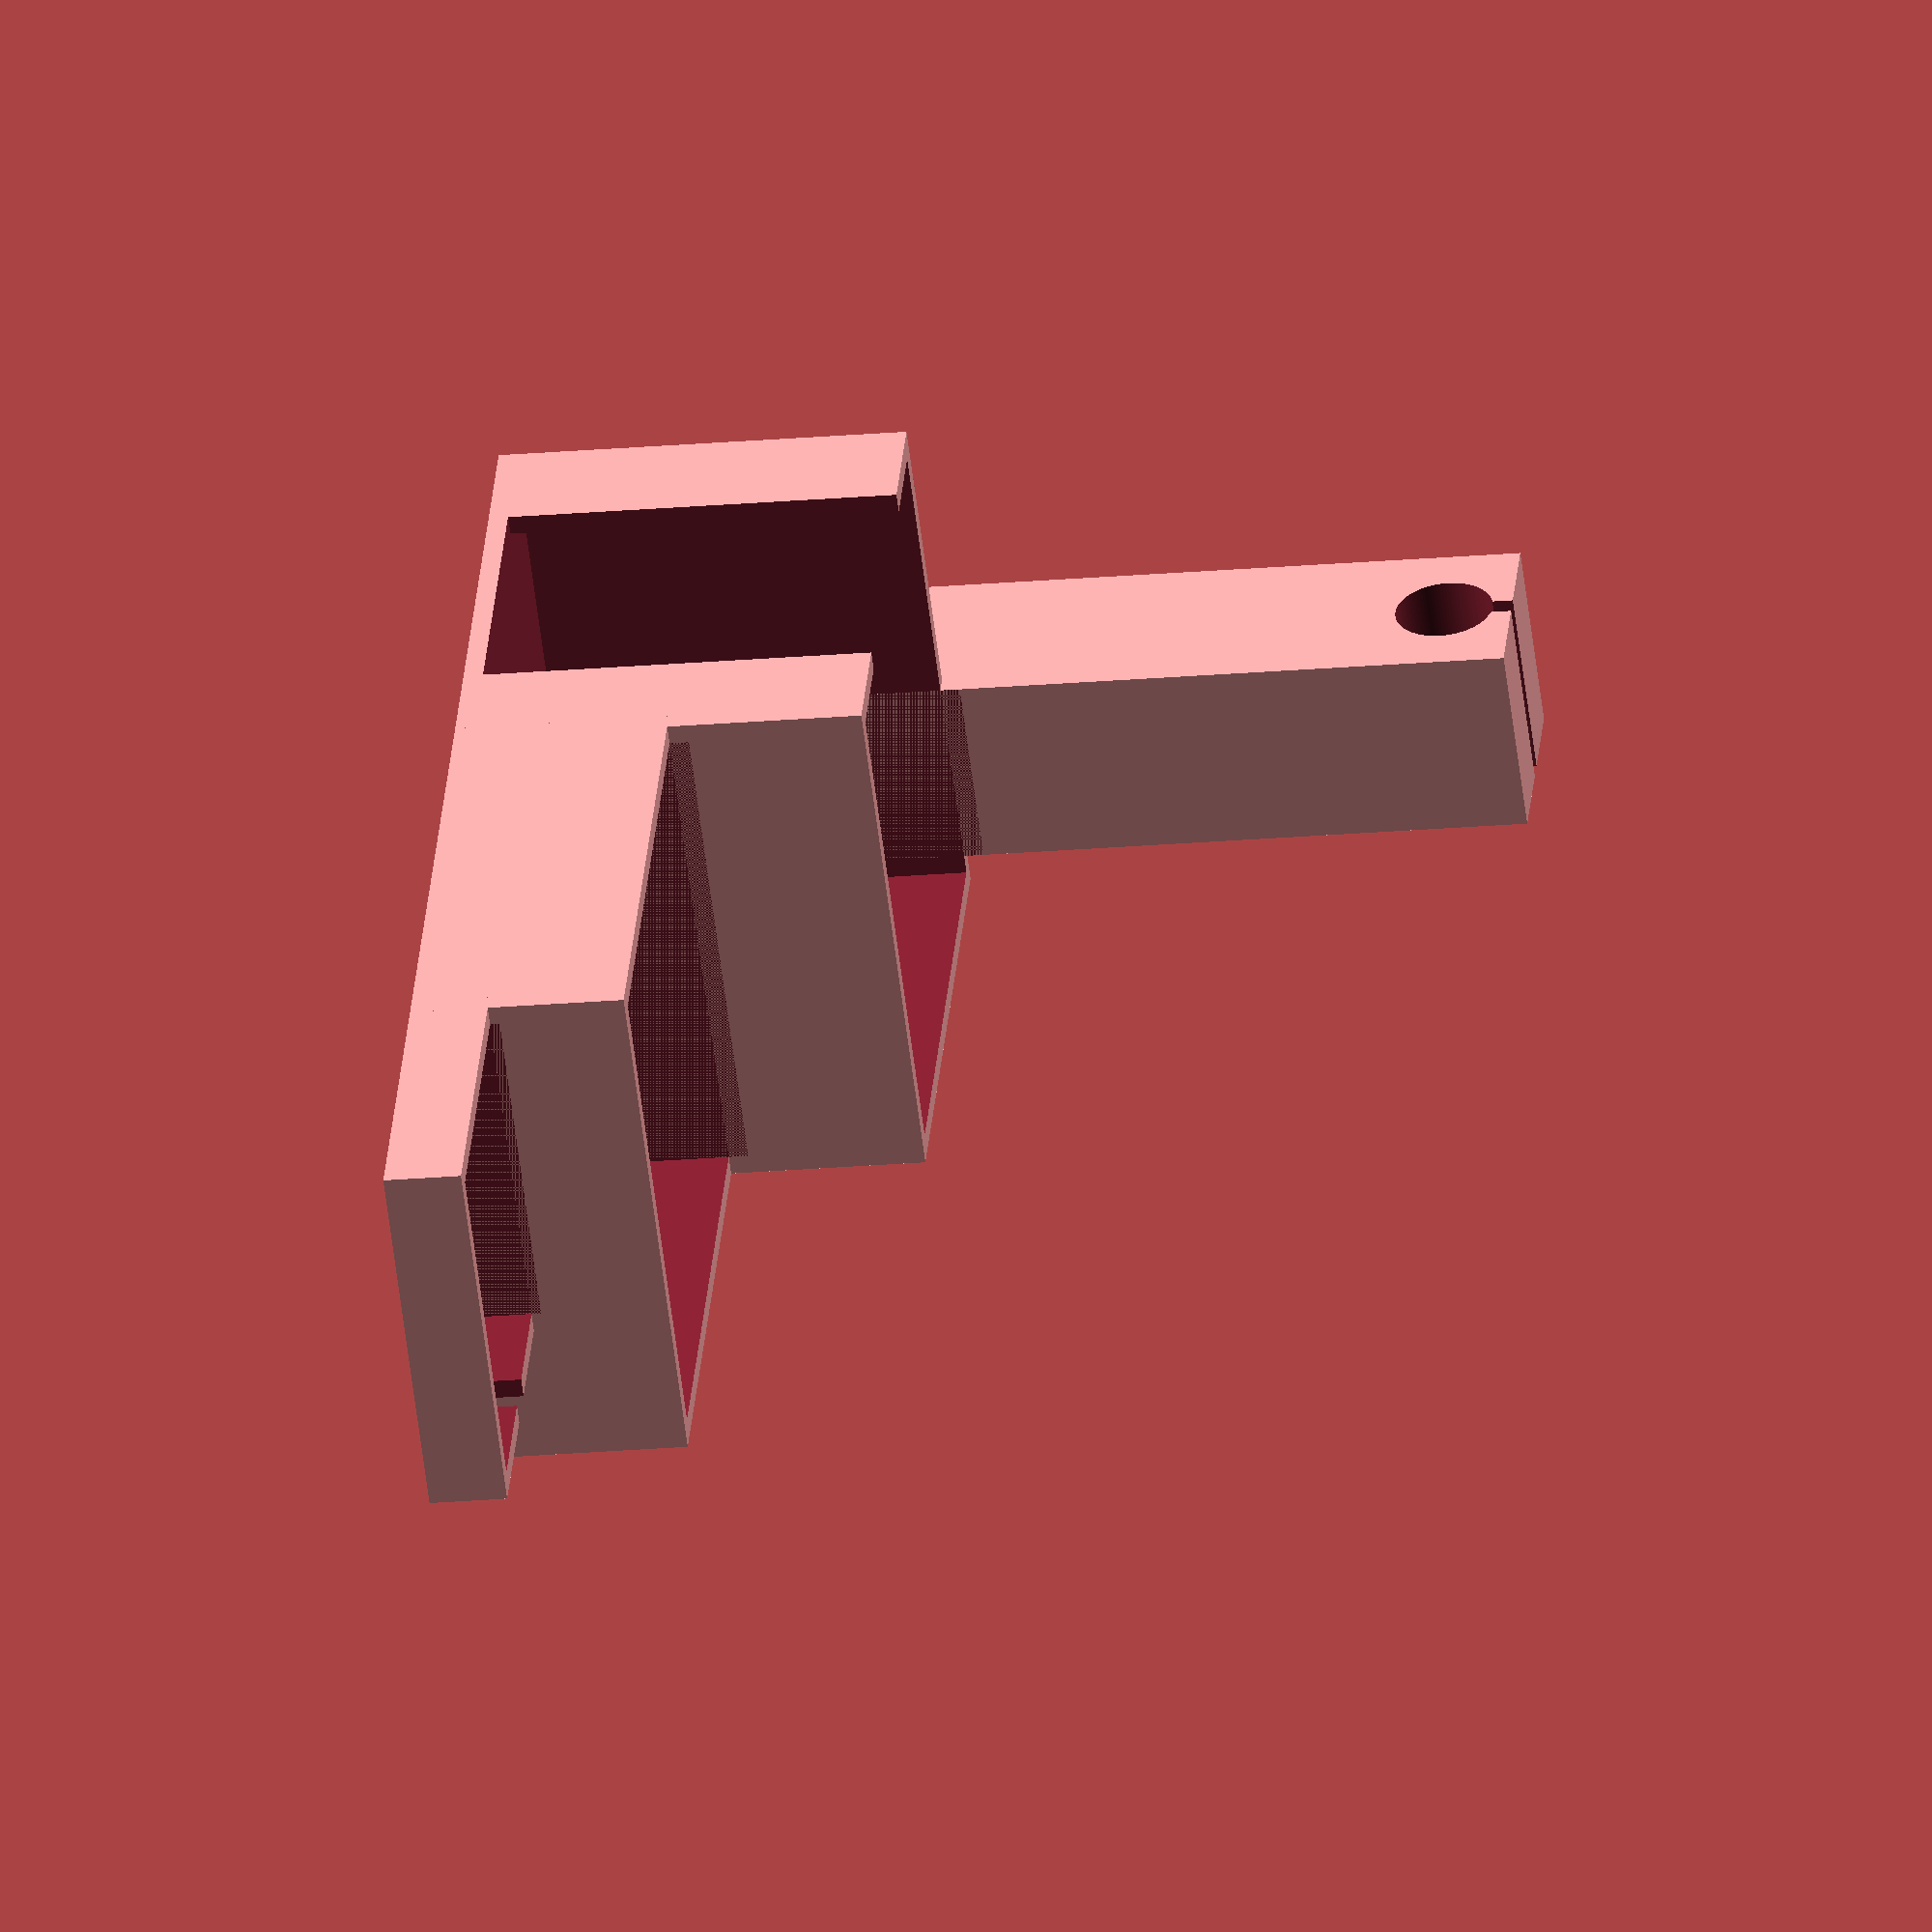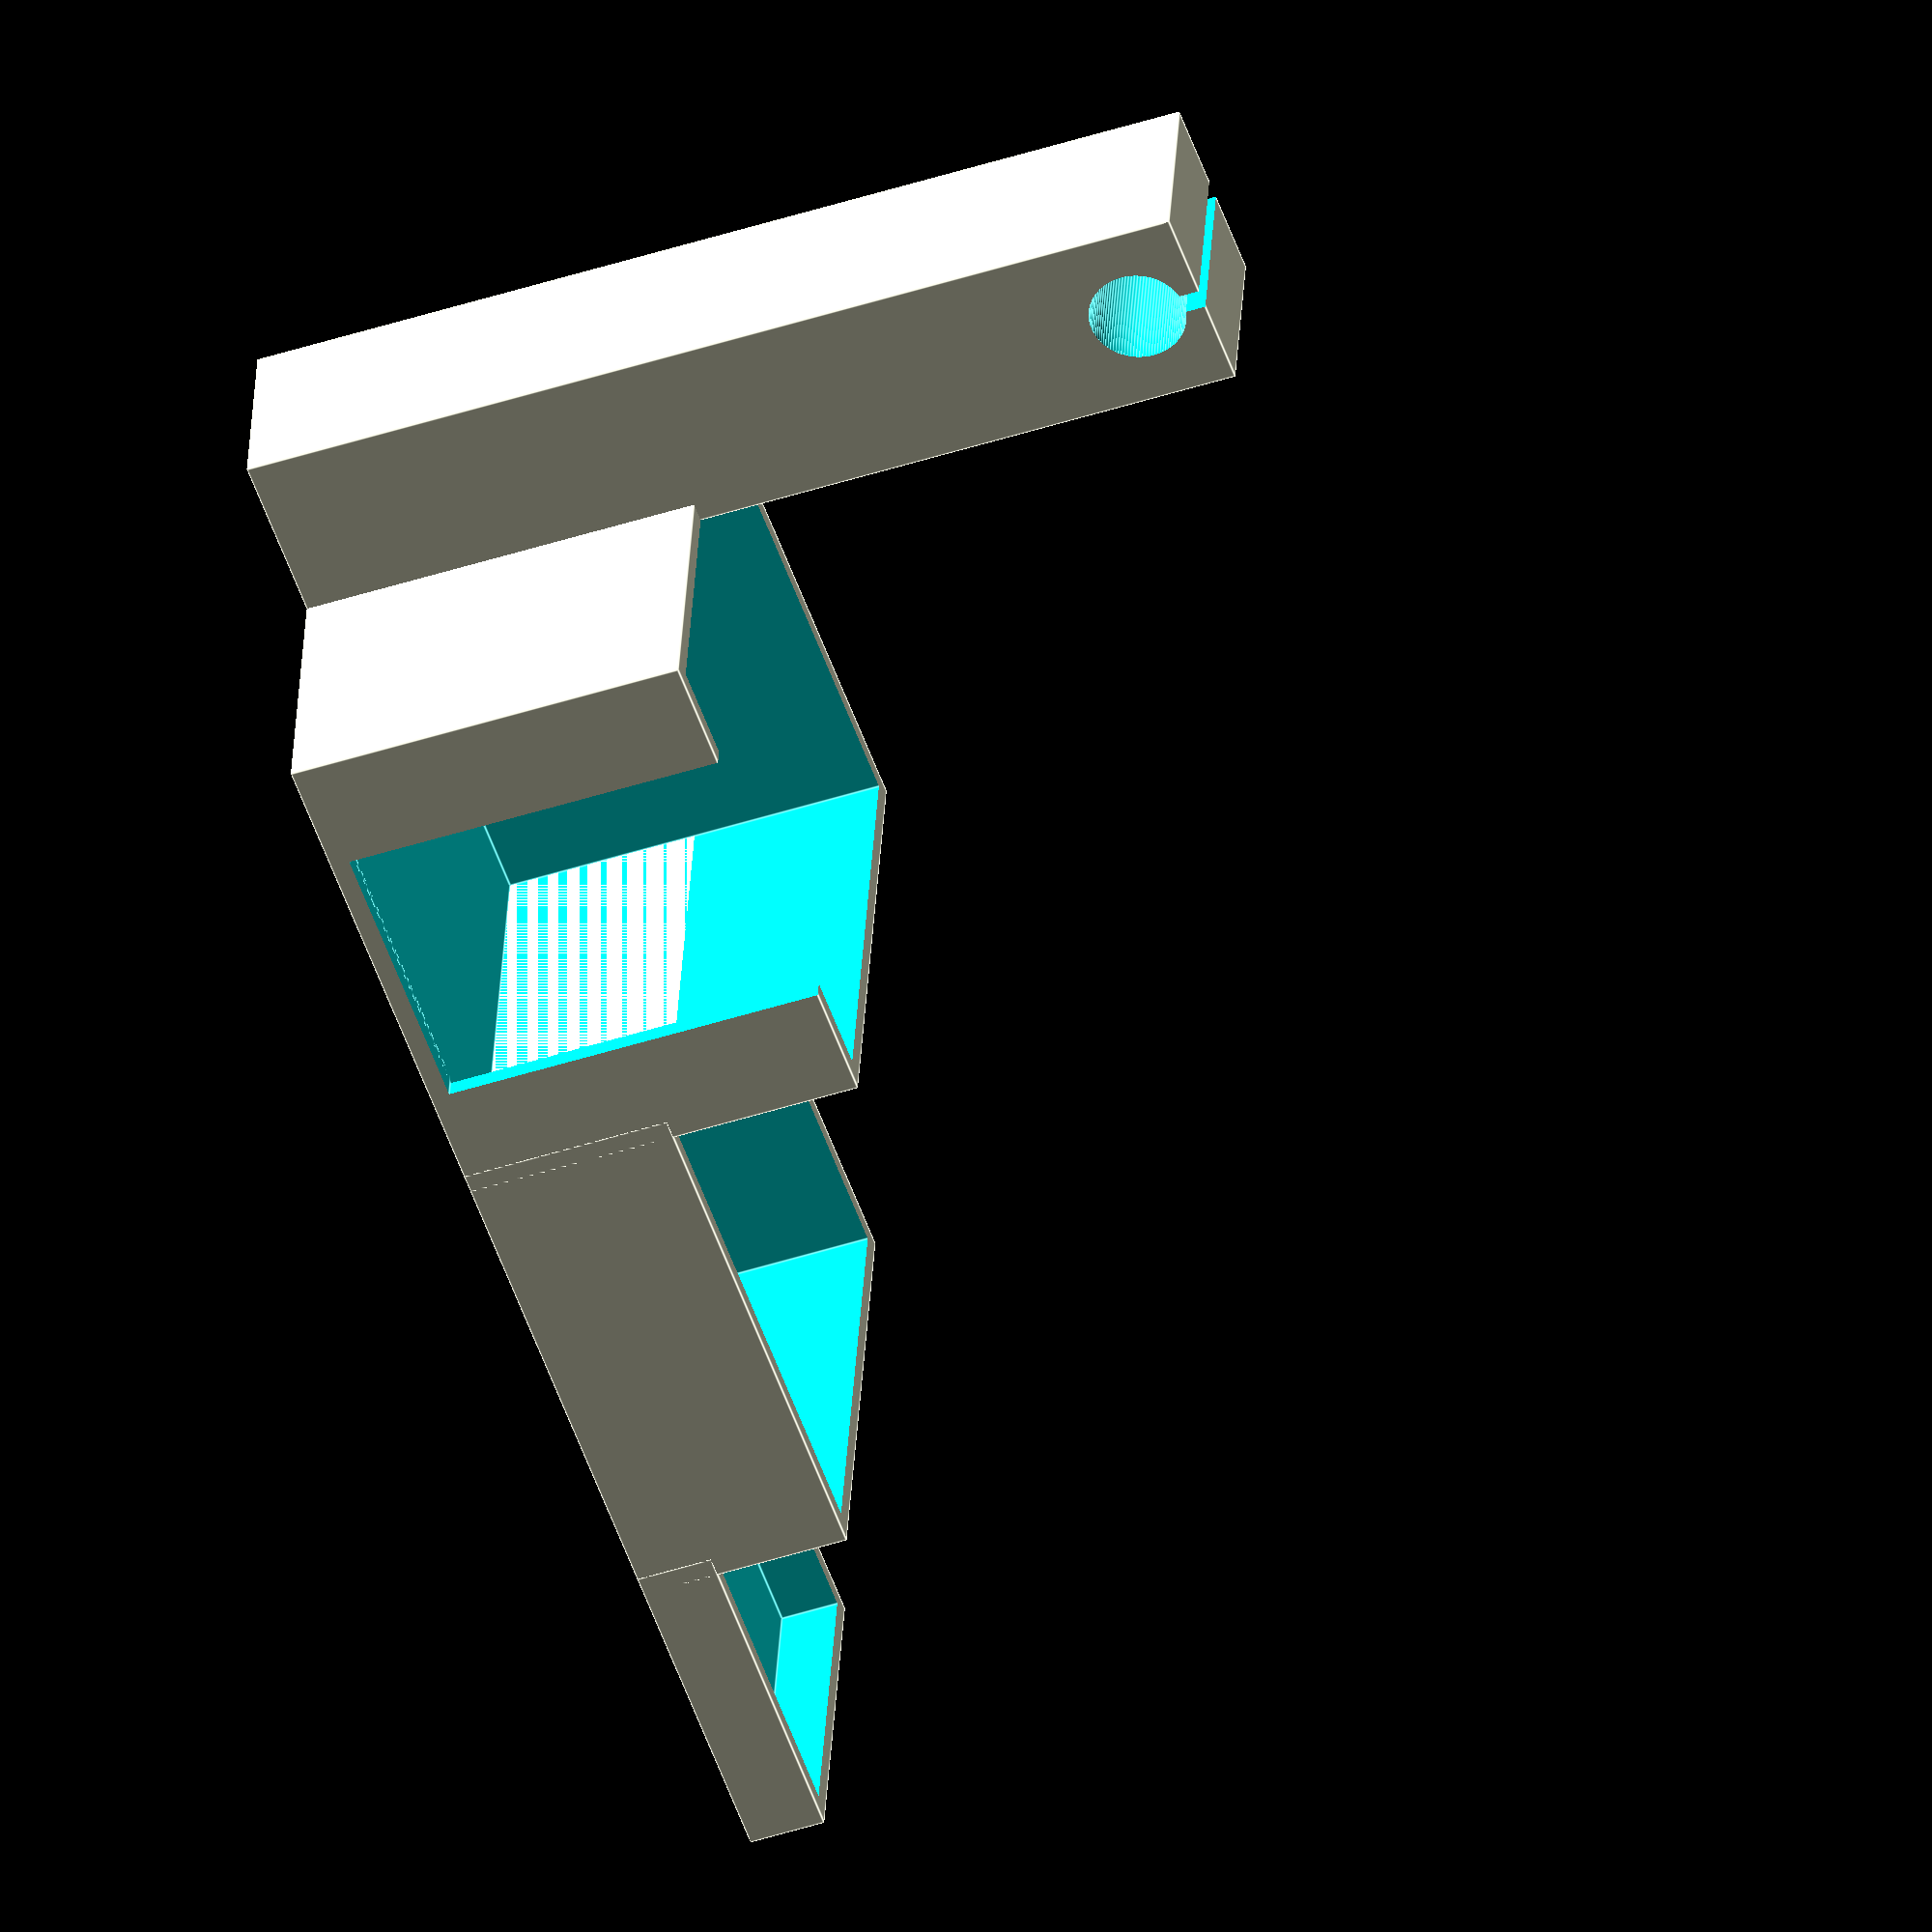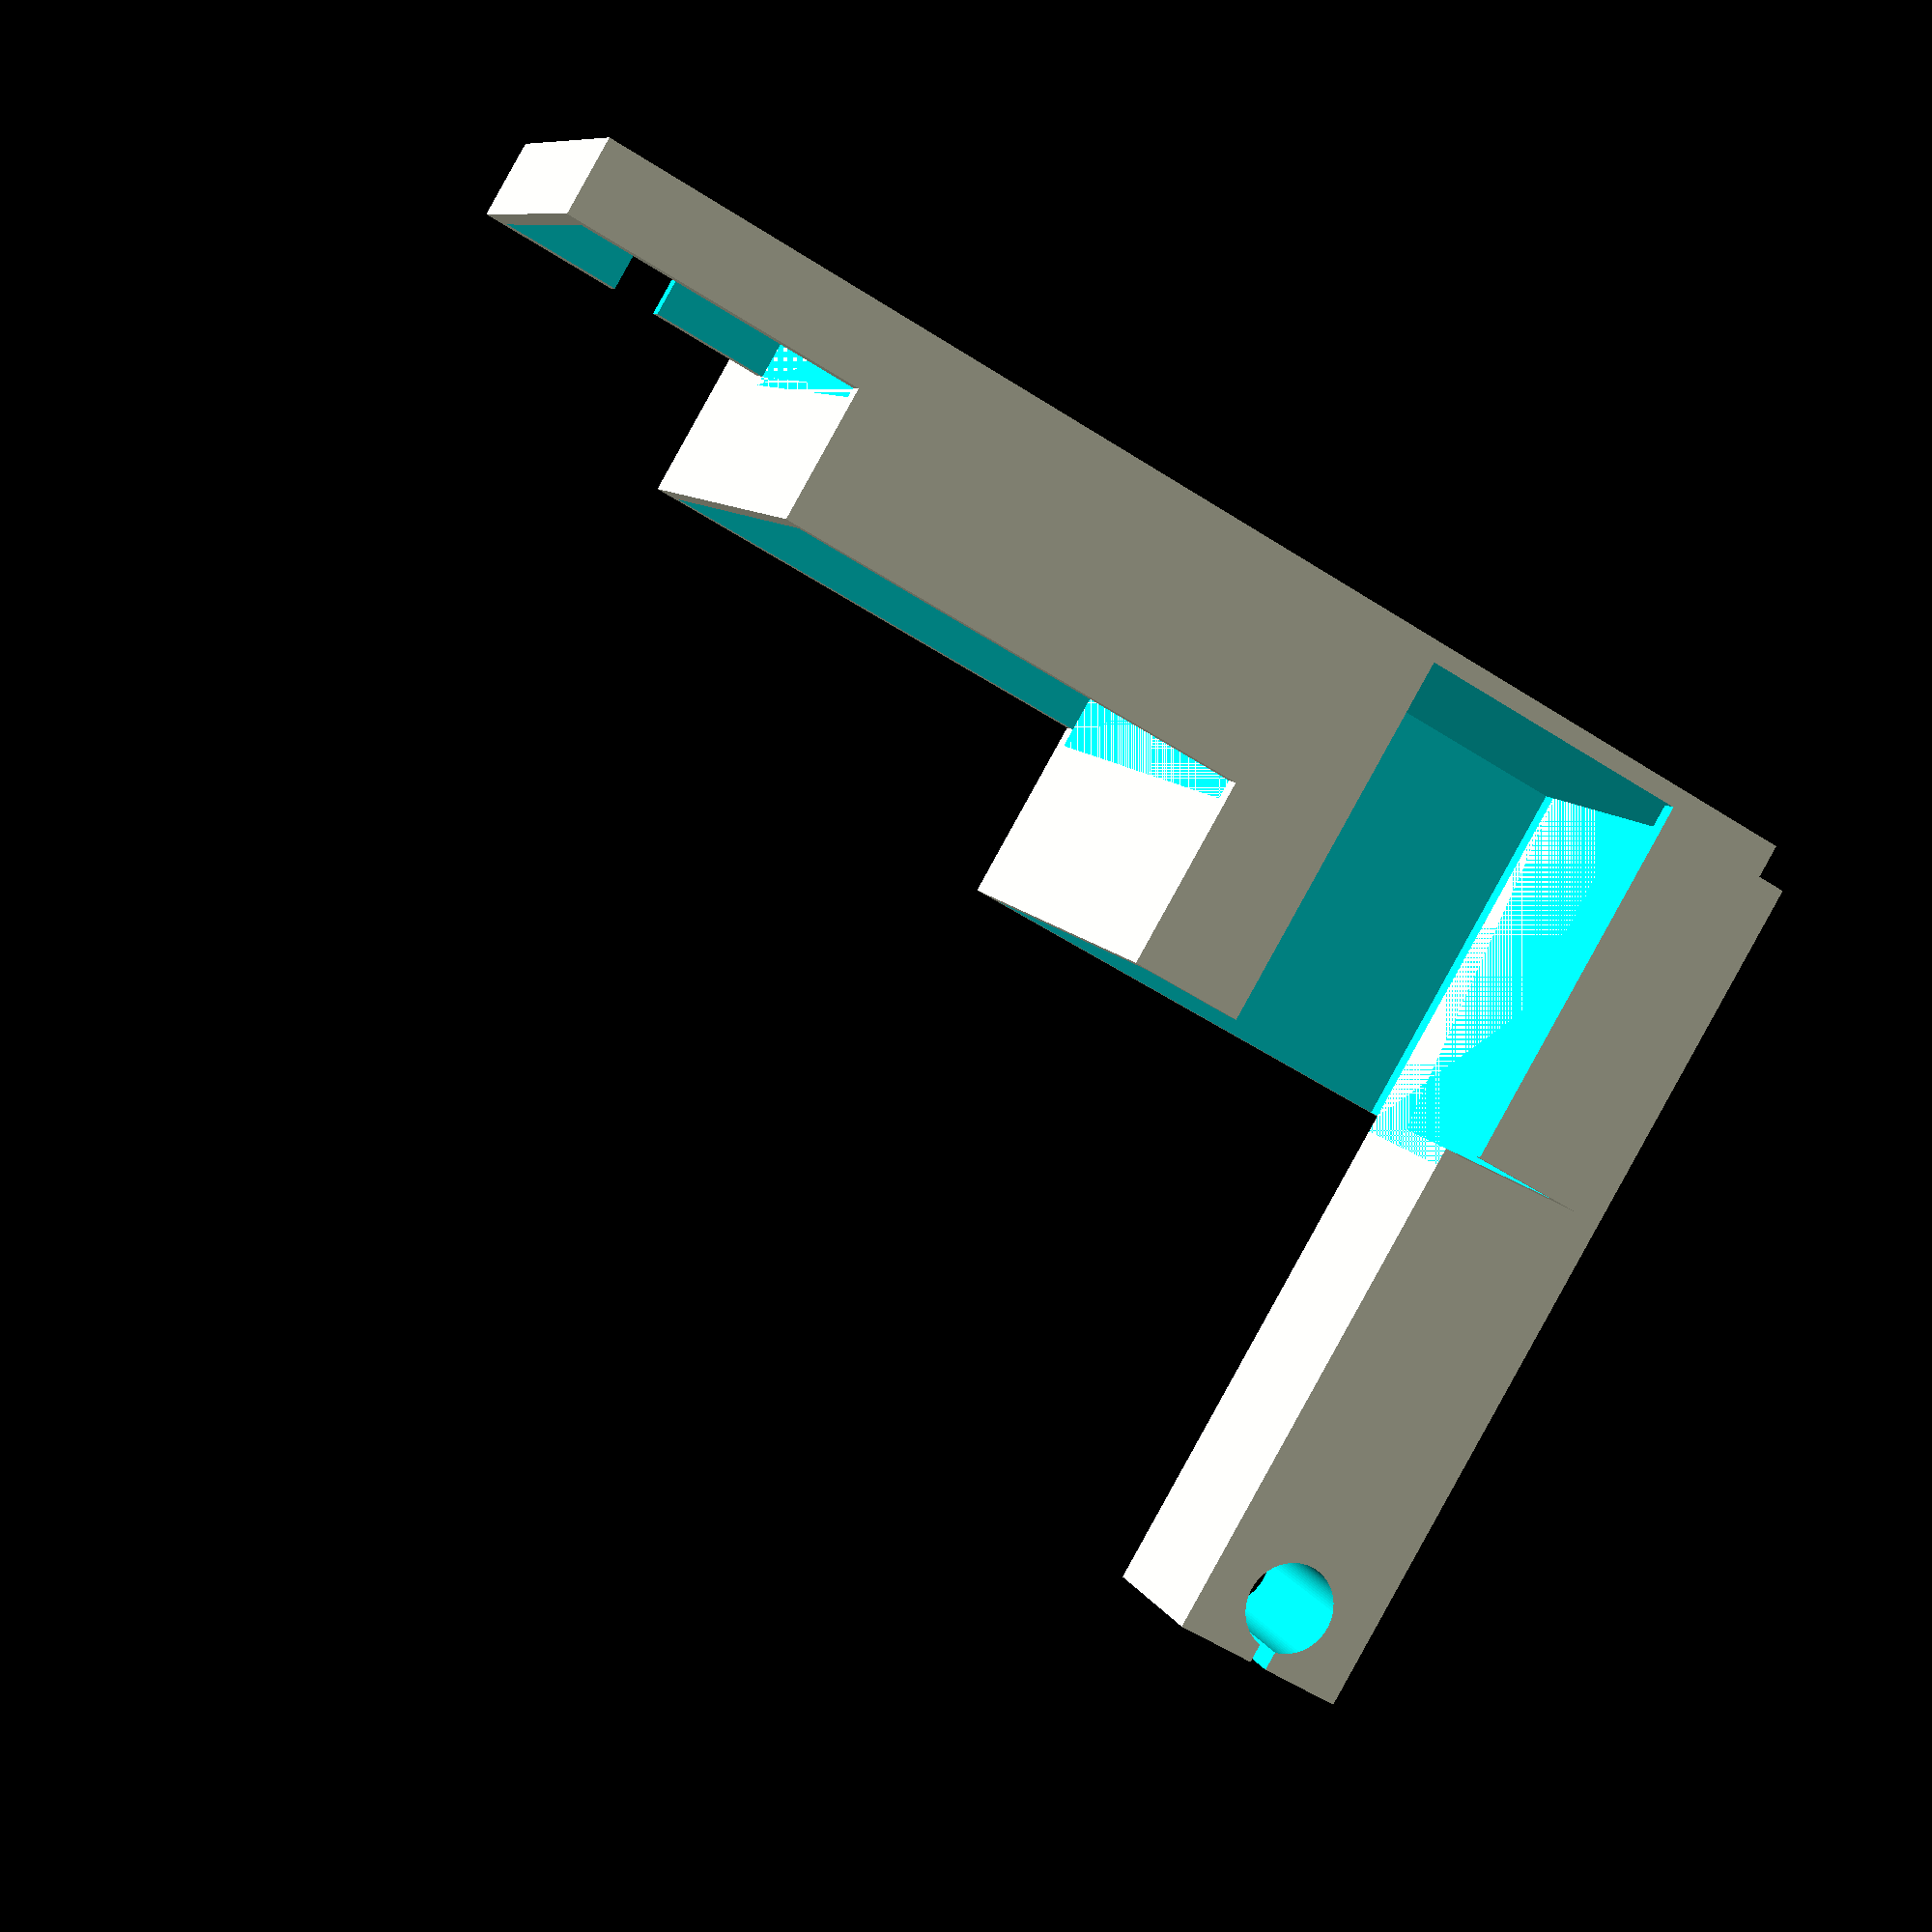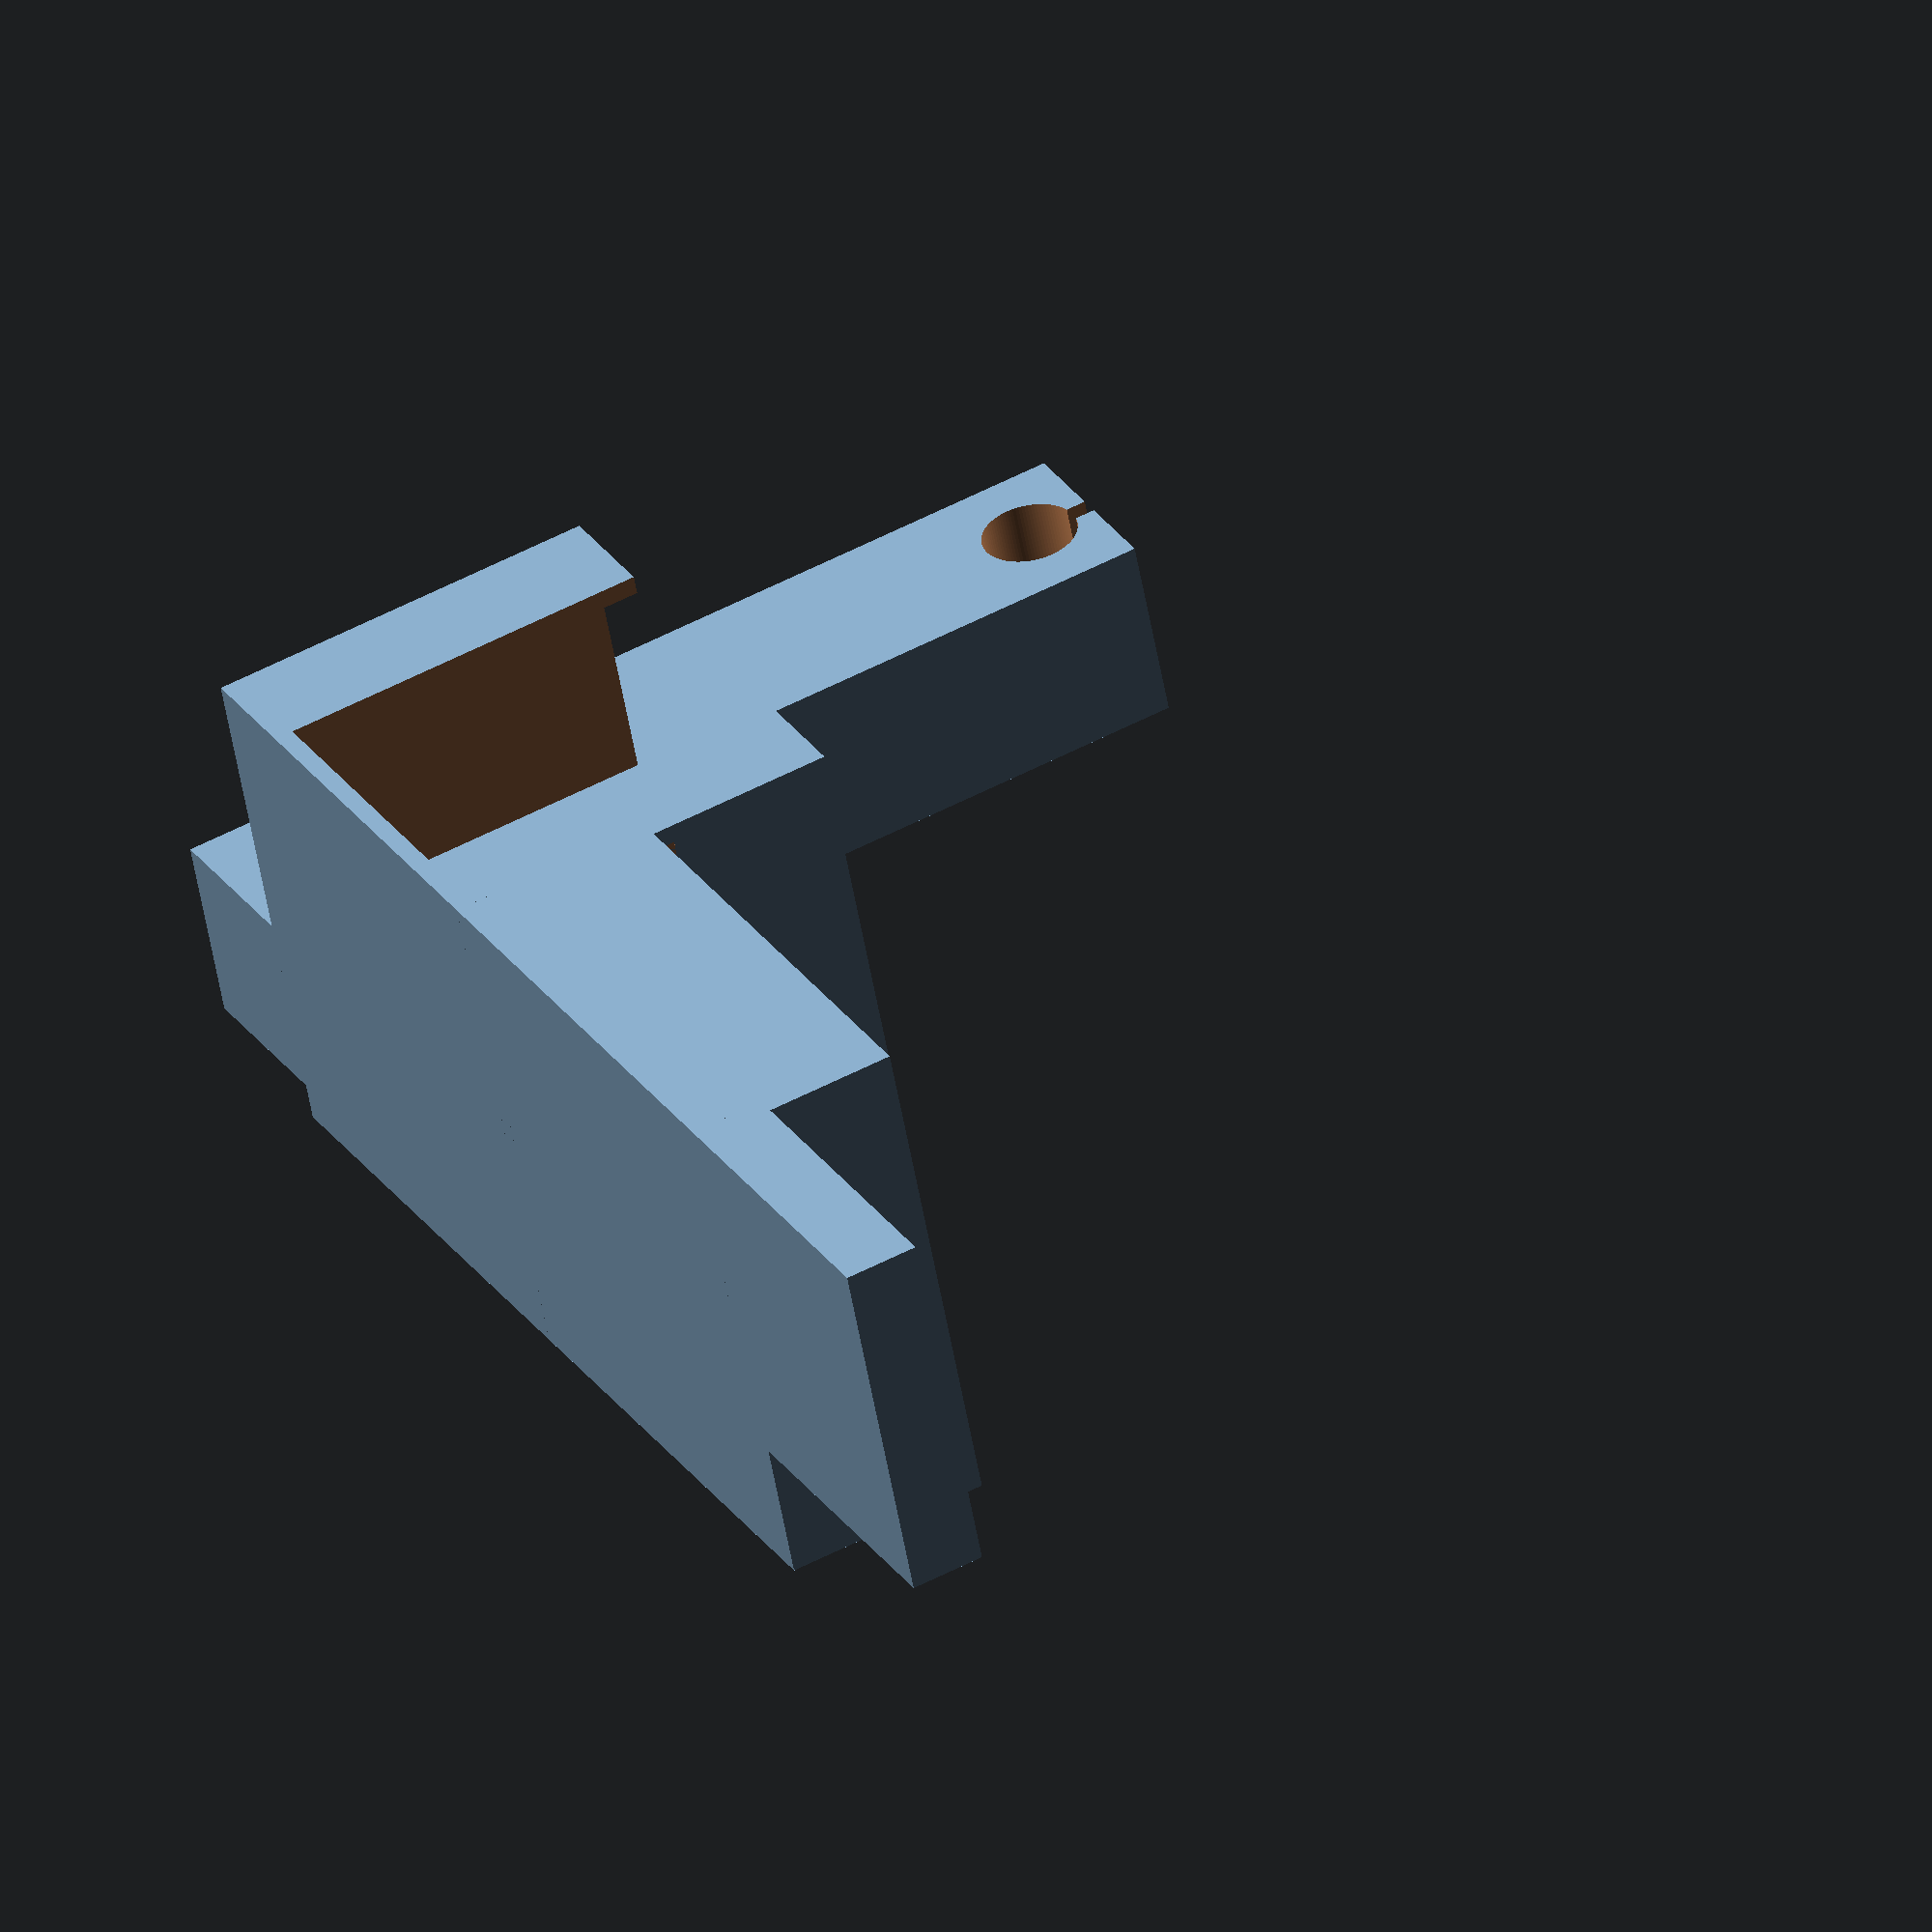
<openscad>
$fn = 100;

translate([0, 30, 0]) mouse_suspension();
translate([18, 0, 0]) sticky_notes();
translate([70, 0, 0]) odds_and_sods();
translate([122, 0, 0]) fingerprint_sensor();

module mouse_suspension() {
    difference() {
        cube([20, 20, 100]);
        translate([10, 21, 100-5-2])
        rotate([90, 0, 0])
        cylinder(22, 5, 5);
        translate([10-1, -1, 100-2.5])
        cube([2, 22, 3]);
    }
}

module sticky_notes() {
    difference() {
        cube([54, 54, 42]);
        translate([2, 2, 2])
        cube([50, 50, 42]);
        translate([10+2, -1, 2])
        cube([30, 4, 42]);
    }
}

module odds_and_sods() {
    difference() {
        cube([54, 54, 22]);
        translate([2, 2, 2])
        cube([50, 50, 22]);
    }
}

module fingerprint_sensor() {
    difference() {
        cube([34, 39, 8]);
        translate([2, 2, 2])
        cube([30, 35, 7]);
        translate([34/2 - 5/2, 36, 2])
        cube([5, 4, 7]);
     }
 }
 


</openscad>
<views>
elev=202.6 azim=305.2 roll=261.5 proj=o view=wireframe
elev=227.3 azim=189.1 roll=249.9 proj=o view=edges
elev=270.7 azim=198.9 roll=29.0 proj=p view=wireframe
elev=127.2 azim=20.6 roll=299.6 proj=o view=solid
</views>
